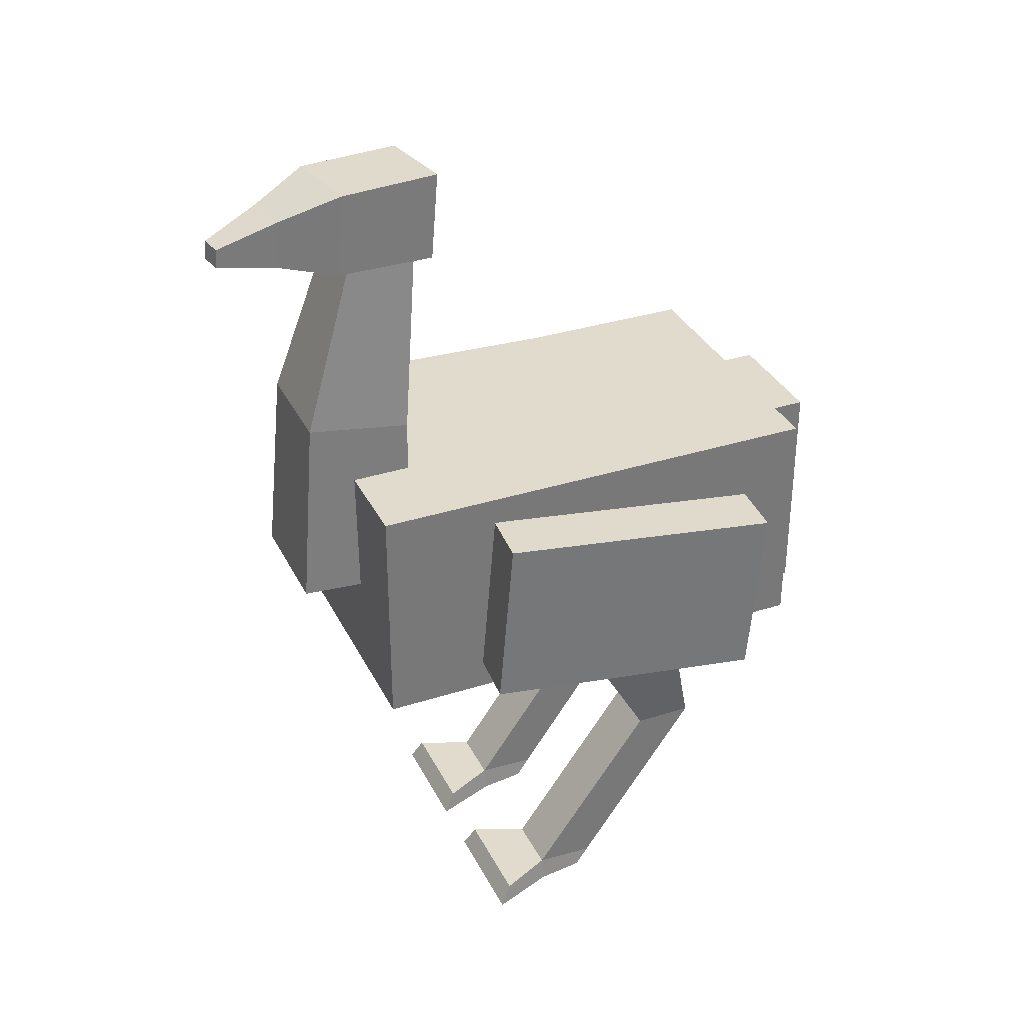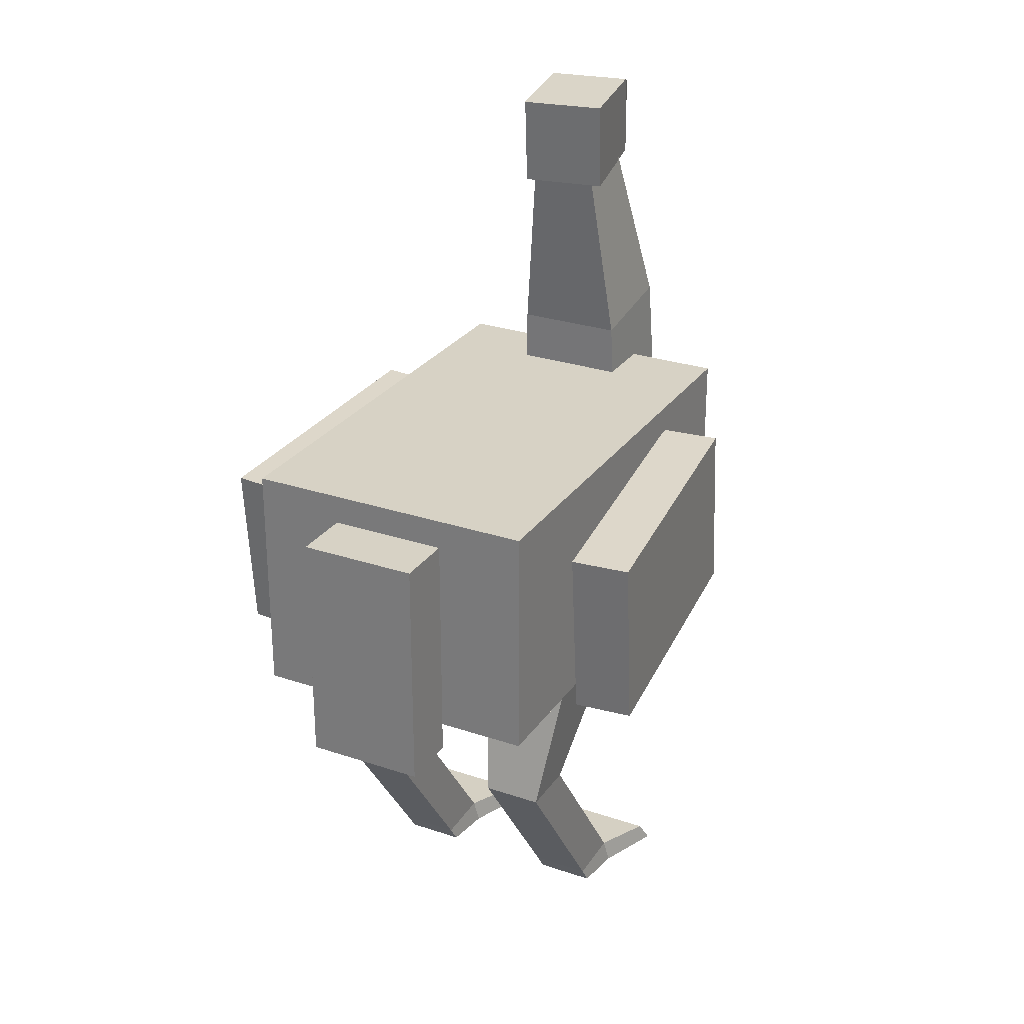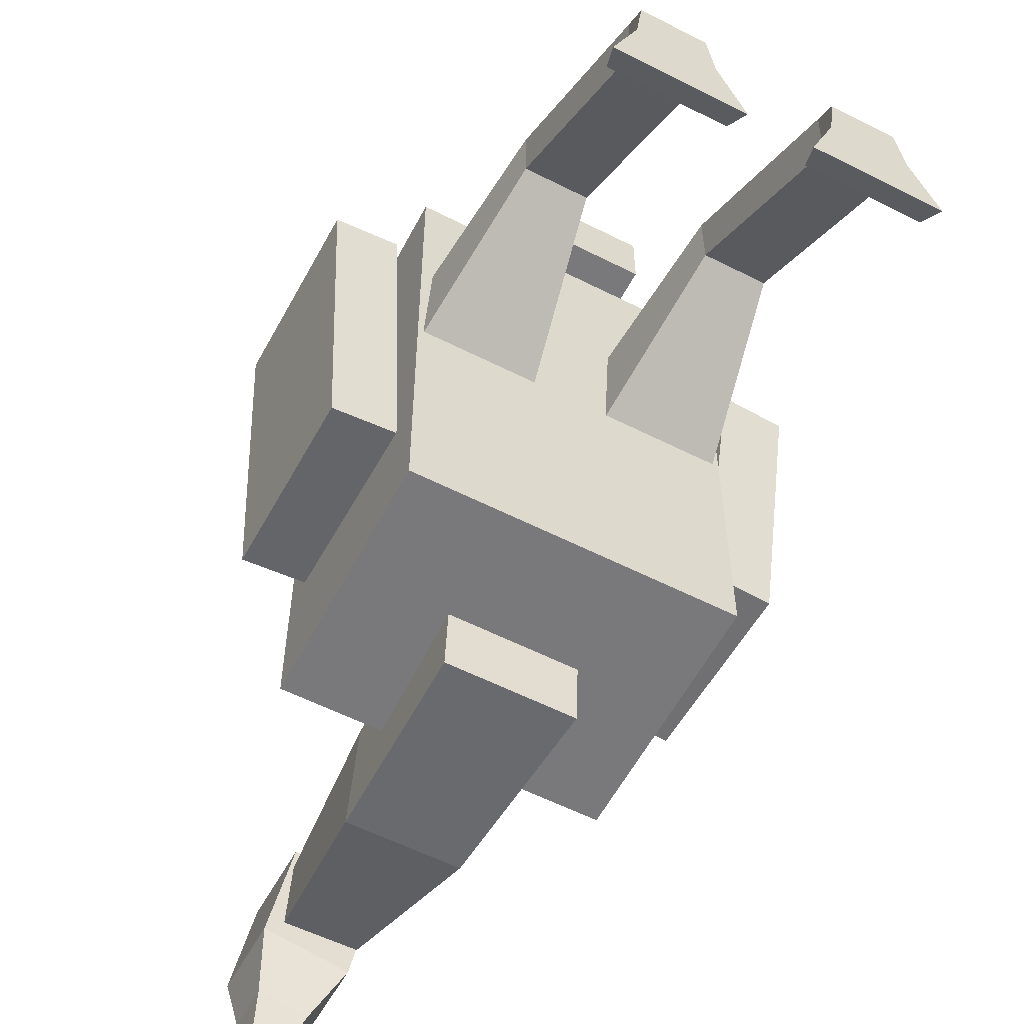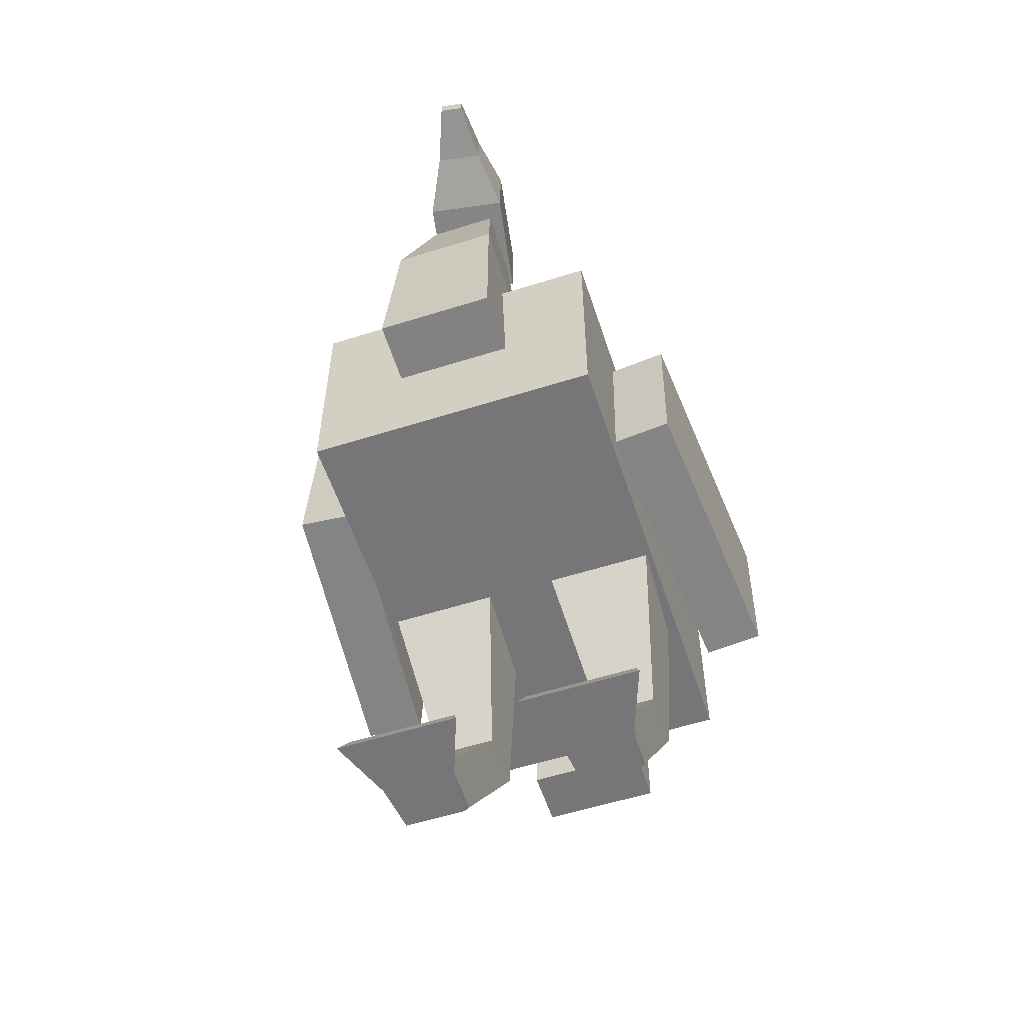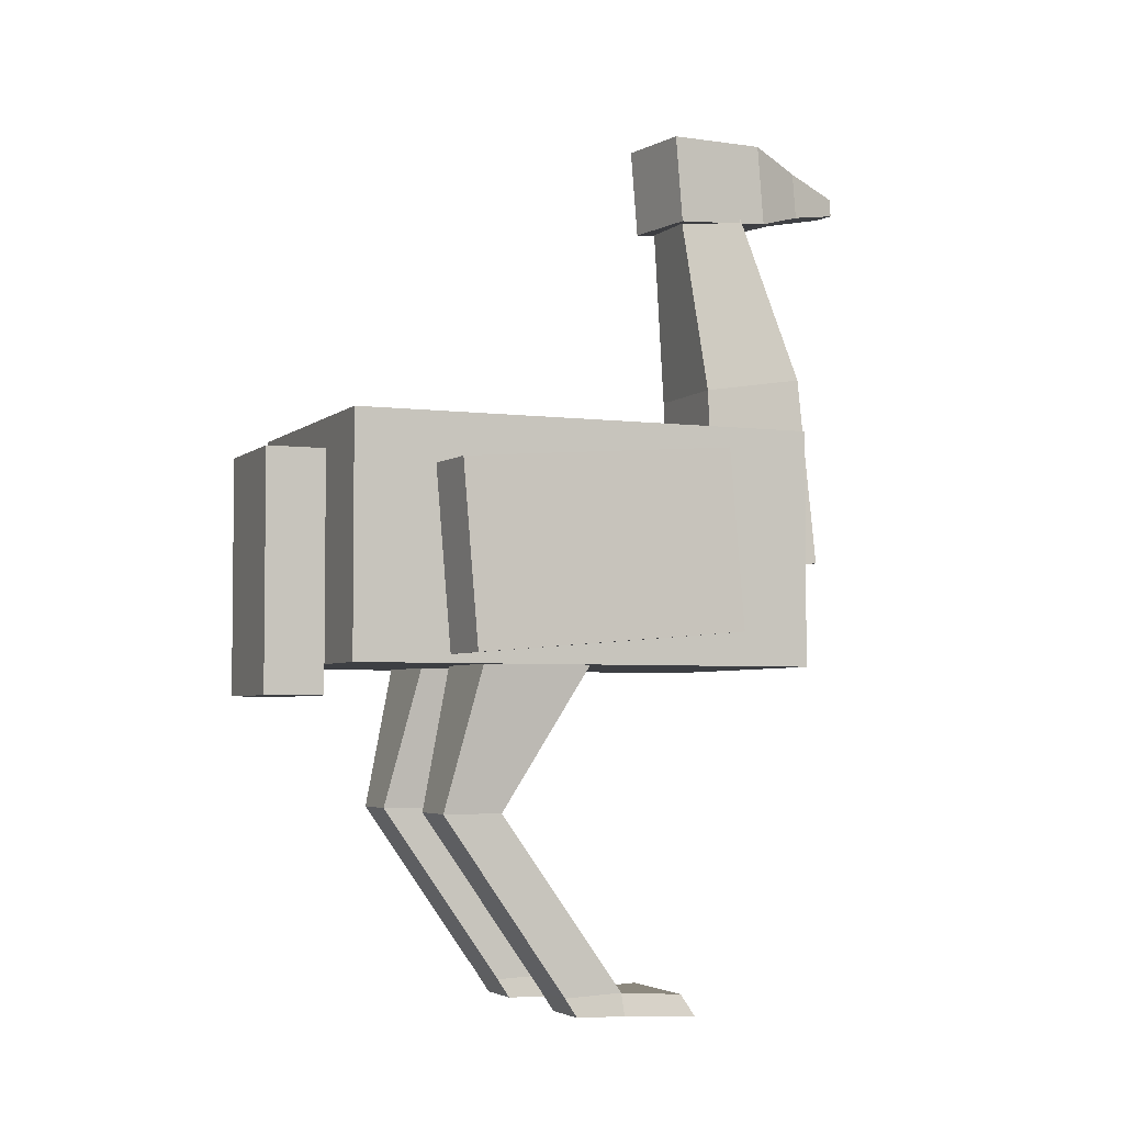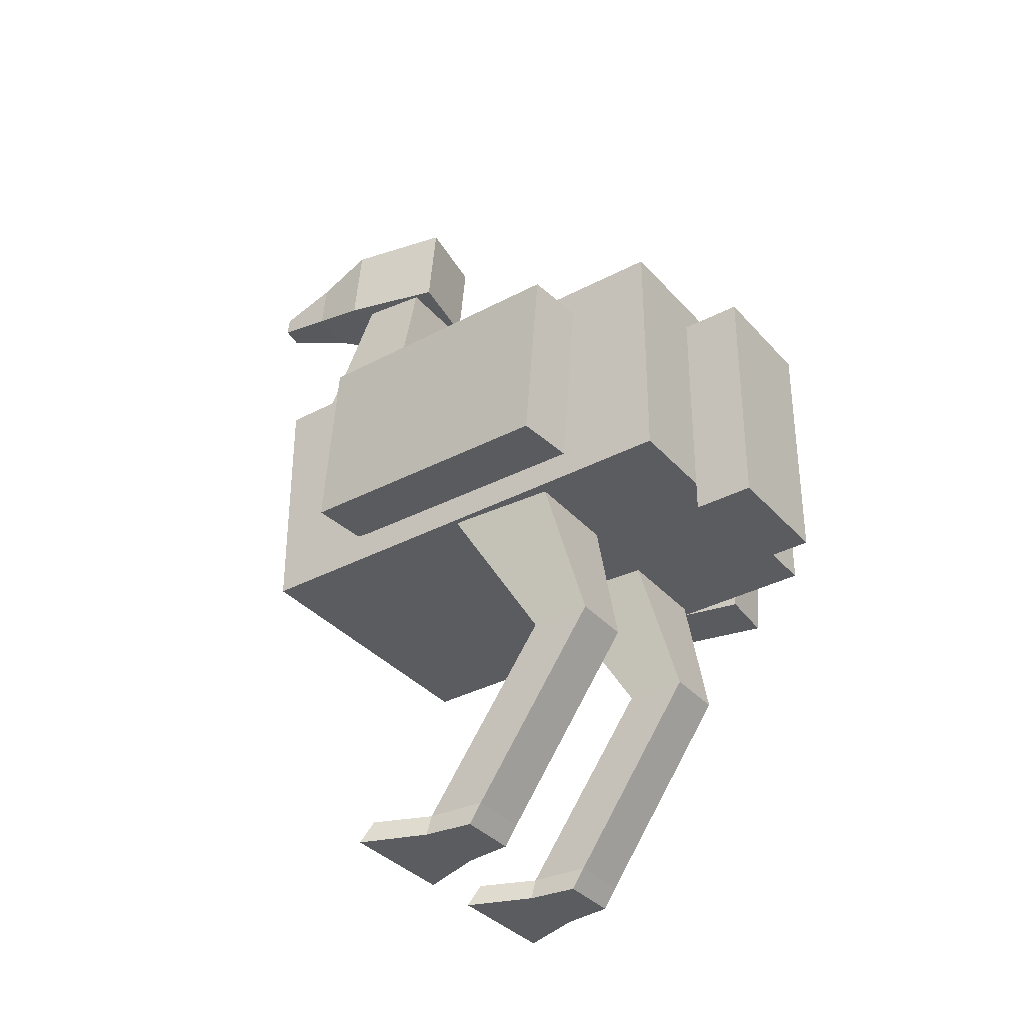
<metadata>
{"format":"obj","ext":"obj","renderer":"f3d","projection":"perspective","resolution":1024,"background":"white","views":[{"elev":33.8,"azim":-113.4,"up":"+Y"},{"elev":27.3,"azim":27.4,"up":"+Y"},{"elev":-57.9,"azim":-27.7,"up":"+Z"},{"elev":-56.9,"azim":-161.8,"up":"+Y"},{"elev":-4.1,"azim":67.1,"up":"+Y"},{"elev":-35.2,"azim":-54.8,"up":"+Y"}]}
</metadata>
<code>
o Cube_Cube.001
v -0.25 0.07118 0.4
v -0.25 0.4712 0.4
v -0.25 0.07118 -0.4
v -0.25 0.4712 -0.4
v 0.25 0.07118 0.4
v 0.25 0.4712 0.4
v 0.25 0.07118 -0.4
v 0.25 0.4712 -0.4
v -0.1 0.244 -0.3041
v -0.056 0.8713 -0.2622
v -0.1 0.2588 -0.5036
v -0.056 0.8975 -0.3711
v 0.1 0.244 -0.3041
v 0.056 0.8713 -0.2622
v 0.1 0.2588 -0.5036
v 0.056 0.8975 -0.3711
v -0.1 0.02118 0.5
v -0.1 0.4215 0.5
v -0.1 0.02118 0.4
v -0.1 0.4215 0.4
v 0.1 0.02118 0.5
v 0.1 0.4215 0.5
v 0.1 0.02118 0.4
v 0.1 0.4215 0.4
v -0.05544 1.005 -0.2167
v -0.08596 1.011 -0.3942
v 0.08253 1.005 -0.2404
v 0.05201 1.011 -0.4179
v -0.05781 0.8558 -0.2299
v -0.08817 0.8719 -0.4065
v 0.08017 0.8557 -0.2536
v 0.04981 0.8718 -0.4303
v -0.07389 0.9804 -0.501
v 0.004951 0.9803 -0.5145
v -0.07515 0.9007 -0.508
v 0.003691 0.9007 -0.5216
v -0.07167 0.9503 -0.606
v -0.03224 0.9503 -0.6128
v -0.07215 0.9196 -0.6087
v -0.03273 0.9196 -0.6155
v 0.1 -0.5001 -0
v 0.05 0.2142 0.1413
v 0.09 -0.5001 -0.08
v 0.05 0.129 -0.03961
v 0.2 -0.5001 -0
v 0.25 0.2142 0.1413
v 0.21 -0.5001 -0.08
v 0.25 0.129 -0.03961
v -0.2 -0.5001 -0
v -0.25 0.2142 0.1413
v -0.21 -0.5001 -0.08
v -0.25 0.129 -0.03961
v -0.1 -0.5001 -0
v -0.05 0.2142 0.1413
v -0.09 -0.5001 -0.08
v -0.05 0.129 -0.03961
v 0.1 -0.1685 0.2318
v 0.1 -0.1685 0.1318
v 0.2 -0.1685 0.1318
v 0.2 -0.1685 0.2318
v -0.2 -0.1685 0.2318
v -0.2 -0.1685 0.1318
v -0.1 -0.1685 0.1318
v -0.1 -0.1685 0.2318
v -0.09 0.5578 -0.2969
v -0.09 0.5855 -0.4747
v 0.09 0.5855 -0.4747
v 0.09 0.5578 -0.2969
v 0.3883 0.08446 0.2442
v 0.3882 0.3837 0.2693
v 0.2886 0.08374 0.2525
v 0.2886 0.383 0.2777
v 0.3481 0.1245 -0.2324
v 0.3481 0.4237 -0.2073
v 0.2485 0.1238 -0.2241
v 0.2484 0.423 -0.199
v -0.2887 0.08367 0.2534
v -0.2886 0.3829 0.2785
v -0.3883 0.08439 0.245
v -0.3883 0.3836 0.2702
v -0.2485 0.1237 -0.2233
v -0.2484 0.4229 -0.1981
v -0.3481 0.1244 -0.2316
v -0.3481 0.4237 -0.2065
v 0.1 -0.4633 -0.07832
v 0.2 -0.4633 -0.07832
v 0.2 -0.4679 0.02158
v 0.1 -0.4679 0.02158
v -0.2 -0.4633 -0.07832
v -0.1 -0.4633 -0.07832
v -0.1 -0.4679 0.02158
v -0.2 -0.4679 0.02158
v 0.06 -0.4654 -0.1668
v 0.05 -0.5001 -0.1868
v 0.25 -0.5001 -0.1868
v 0.24 -0.4654 -0.1668
v -0.24 -0.4654 -0.1668
v -0.25 -0.5001 -0.1868
v -0.05 -0.5001 -0.1868
v -0.06 -0.4654 -0.1668
f 1 2 4 3
f 3 4 8 7
f 7 8 6 5
f 5 6 2 1
f 3 7 5 1
f 8 4 2 6
f 65 10 12 66
f 66 12 16 67
f 67 16 14 68
f 68 14 10 65
f 17 18 20 19
f 19 20 24 23
f 23 24 22 21
f 21 22 18 17
f 19 23 21 17
f 24 20 18 22
f 28 26 25 27
f 32 31 29 30
f 27 31 32 28
f 26 30 29 25
f 25 29 31 27
f 26 33 35 30
f 33 37 39 35
f 30 35 36 32
f 28 34 33 26
f 32 36 34 28
f 38 40 39 37
f 35 39 40 36
f 36 40 38 34
f 34 38 37 33
f 57 42 44 58
f 58 44 48 59
f 59 48 46 60
f 60 46 42 57
f 43 47 45 41
f 61 50 52 62
f 62 52 56 63
f 63 56 54 64
f 64 54 50 61
f 51 55 53 49
f 87 60 57 88
f 86 59 60 87
f 85 58 59 86
f 88 57 58 85
f 91 64 61 92
f 90 63 64 91
f 89 62 63 90
f 92 61 62 89
f 13 68 65 9
f 15 67 68 13
f 11 66 67 15
f 9 65 66 11
f 69 70 72 71
f 71 72 76 75
f 75 76 74 73
f 73 74 70 69
f 71 75 73 69
f 76 72 70 74
f 77 78 80 79
f 79 80 84 83
f 83 84 82 81
f 81 82 78 77
f 79 83 81 77
f 84 80 78 82
f 41 88 85 43
f 90 55 99 100
f 47 86 87 45
f 45 87 88 41
f 49 92 89 51
f 85 86 96 93
f 55 90 91 53
f 53 91 92 49
f 55 51 98 99
f 43 85 93 94
f 89 90 100 97
f 86 47 95 96
f 47 43 94 95
f 51 89 97 98
f 94 93 96 95
f 98 97 100 99
f 11 15 13 9

</code>
